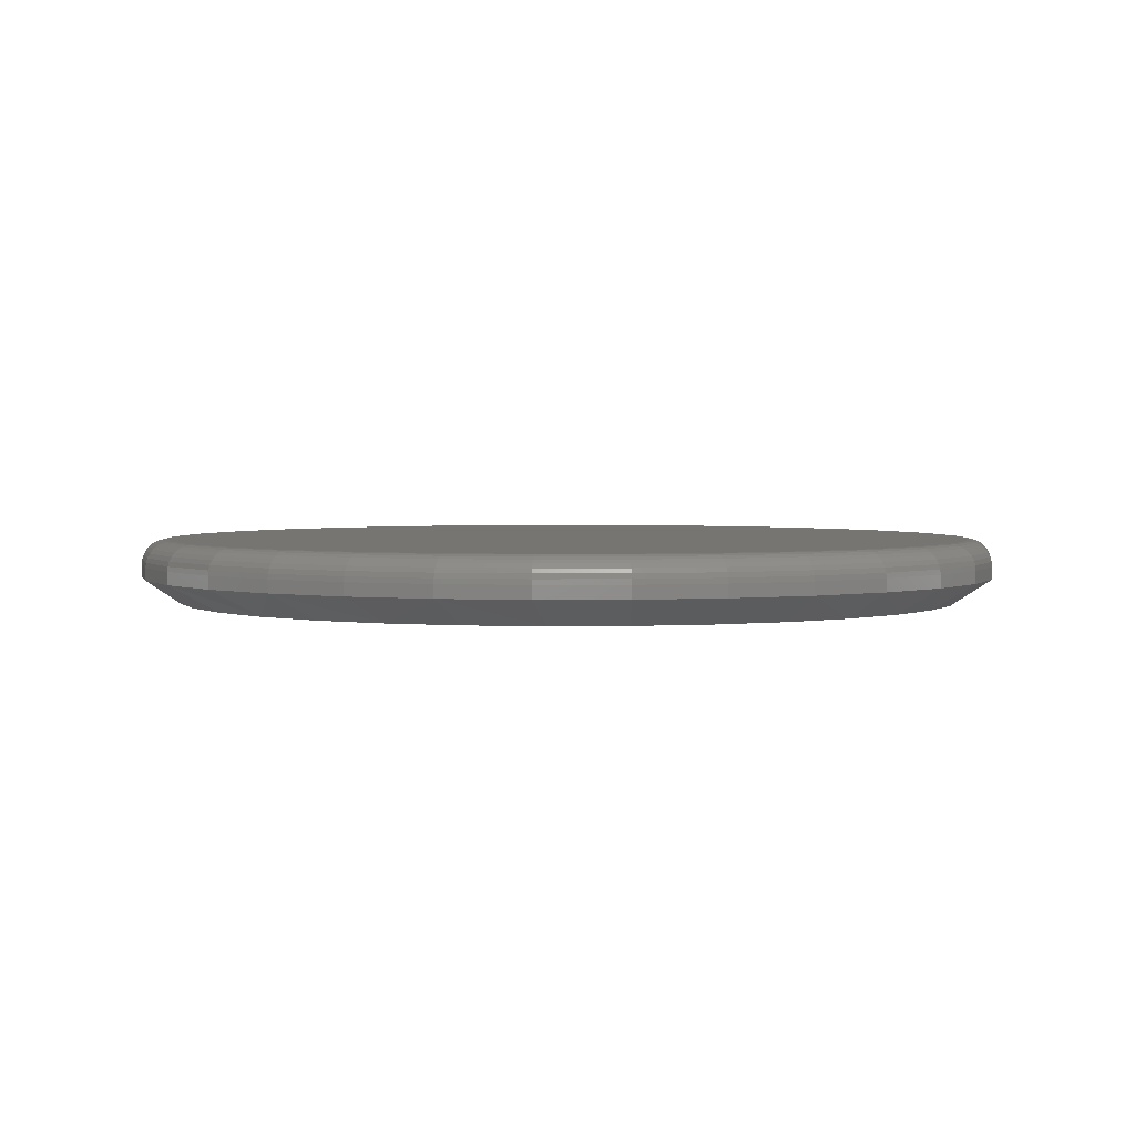
<metadata>
{"format":"stl","ext":"stl","renderer":"f3d","projection":"perspective","resolution":1024,"background":"white","views":[{"elev":2.8,"azim":71.5,"up":"+Y"}]}
</metadata>
<code>
# stl→obj: 354 verts, 704 faces
v 0.6868 -0.01562 -0.172
v 0.6868 -0.02344 -0.172
v 0.6817 -0.01562 -0.2244
v 0.6817 -0.02344 -0.2244
v 0.6664 -0.01562 -0.2748
v 0.6664 -0.02344 -0.2748
v 0.6416 -0.01562 -0.3212
v 0.6416 -0.02344 -0.3212
v 0.6082 -0.01562 -0.3618
v 0.6082 -0.02344 -0.3618
v 0.5675 -0.01562 -0.3952
v 0.5675 -0.02344 -0.3952
v 0.5211 -0.01562 -0.42
v 0.5211 -0.02344 -0.42
v 0.4708 -0.01562 -0.4353
v 0.4708 -0.02344 -0.4353
v 0.4184 -0.01562 -0.4405
v 0.4184 -0.02344 -0.4405
v 0.3661 -0.01562 -0.4353
v 0.3661 -0.02344 -0.4353
v 0.3157 -0.01562 -0.42
v 0.3157 -0.02344 -0.42
v 0.2693 -0.01562 -0.3952
v 0.2693 -0.02344 -0.3952
v 0.2286 -0.01562 -0.3618
v 0.2286 -0.02344 -0.3618
v 0.1952 -0.01562 -0.3212
v 0.1952 -0.02344 -0.3212
v 0.1704 -0.01562 -0.2748
v 0.1704 -0.02344 -0.2748
v 0.1552 -0.01562 -0.2244
v 0.1552 -0.02344 -0.2244
v 0.15 -0.01562 -0.172
v 0.15 -0.02344 -0.172
v 0.1552 -0.01562 -0.1197
v 0.1552 -0.02344 -0.1197
v 0.1704 -0.01562 -0.06932
v 0.1704 -0.02344 -0.06932
v 0.1952 -0.01562 -0.02291
v 0.1952 -0.02344 -0.02291
v 0.2286 -0.01562 0.01776
v 0.2286 -0.02344 0.01776
v 0.2693 -0.01562 0.05114
v 0.2693 -0.02344 0.05114
v 0.3157 -0.01562 0.07595
v 0.3157 -0.02344 0.07595
v 0.3661 -0.01562 0.09122
v 0.3661 -0.02344 0.09122
v 0.4184 -0.01562 0.09638
v 0.4184 -0.02344 0.09638
v 0.4708 -0.01562 0.09122
v 0.4708 -0.02344 0.09122
v 0.5211 -0.01562 0.07595
v 0.5211 -0.02344 0.07595
v 0.5675 -0.01562 0.05114
v 0.5675 -0.02344 0.05114
v 0.6082 -0.01562 0.01776
v 0.6082 -0.02344 0.01776
v 0.6416 -0.01562 -0.02291
v 0.6416 -0.02344 -0.02291
v 0.6664 -0.01562 -0.06932
v 0.6664 -0.02344 -0.06932
v 0.6817 -0.01562 -0.1197
v 0.6817 -0.02344 -0.1197
v 0.441 -0.03906 0.0719
v 0.3958 -0.03906 0.0719
v 0.3514 -0.03906 0.06359
v 0.4855 -0.03906 0.06359
v 0.4855 -0.03906 -0.4077
v 0.3958 -0.03906 -0.416
v 0.441 -0.03906 -0.416
v 0.5276 -0.03906 0.04726
v 0.3092 -0.03906 0.04726
v 0.5661 -0.03906 0.02346
v 0.2708 -0.03906 0.02346
v 0.5995 -0.03906 -0.006995
v 0.2374 -0.03906 -0.006996
v 0.6267 -0.03906 -0.04307
v 0.2101 -0.03906 -0.04307
v 0.6469 -0.03906 -0.08354
v 0.19 -0.03906 -0.08354
v 0.6592 -0.03906 -0.127
v 0.1776 -0.03906 -0.127
v 0.6634 -0.03906 -0.172
v 0.1734 -0.03906 -0.172
v 0.6592 -0.03906 -0.2171
v 0.1776 -0.03906 -0.2171
v 0.6469 -0.03906 -0.2605
v 0.19 -0.03906 -0.2605
v 0.6267 -0.03906 -0.301
v 0.2101 -0.03906 -0.301
v 0.5995 -0.03906 -0.3371
v 0.2374 -0.03906 -0.3371
v 0.5661 -0.03906 -0.3675
v 0.2708 -0.03906 -0.3675
v 0.5276 -0.03906 -0.3913
v 0.3092 -0.03906 -0.3913
v 0.3514 -0.03906 -0.4077
v 0.4184 1.429e-16 0.08076
v 0.4677 1.481e-16 0.0759
v 0.3691 1.371e-16 0.0759
v 0.3217 1.311e-16 0.06151
v 0.5152 1.525e-16 0.06151
v 0.4677 1.206e-16 -0.42
v 0.3691 1.096e-16 -0.42
v 0.5152 1.266e-16 -0.4056
v 0.4184 1.148e-16 -0.4248
v 0.3217 1.051e-16 -0.4056
v 0.278 1.016e-16 -0.3822
v 0.5589 1.328e-16 -0.3822
v 0.2397 9.908e-17 -0.3508
v 0.5972 1.388e-16 -0.3508
v 0.2082 9.771e-17 -0.3125
v 0.6286 1.444e-16 -0.3125
v 0.1849 9.754e-17 -0.2688
v 0.652 1.494e-16 -0.2688
v 0.1705 9.858e-17 -0.2214
v 0.6664 1.536e-16 -0.2214
v 0.1656 1.008e-16 -0.172
v 0.6712 1.569e-16 -0.172
v 0.1705 1.041e-16 -0.1227
v 0.6664 1.591e-16 -0.1227
v 0.1849 1.083e-16 -0.0753
v 0.652 1.601e-16 -0.0753
v 0.2082 1.133e-16 -0.03159
v 0.6286 1.6e-16 -0.03159
v 0.2397 1.189e-16 0.006714
v 0.5972 1.586e-16 0.006714
v 0.278 1.249e-16 0.03815
v 0.5589 1.561e-16 0.03815
v 0.1503 -0.01258 -0.172
v 0.1555 -0.01258 -0.1197
v 0.1512 -0.009646 -0.172
v 0.1563 -0.009646 -0.1199
v 0.1526 -0.006944 -0.172
v 0.1577 -0.006944 -0.1202
v 0.1546 -0.004576 -0.172
v 0.1596 -0.004576 -0.1206
v 0.1569 -0.002633 -0.172
v 0.162 -0.002633 -0.121
v 0.1596 -0.001189 -0.172
v 0.1646 -0.001189 -0.1216
v 0.1626 -0.0003002 -0.172
v 0.1675 -0.0003002 -0.1221
v 0.6814 -0.01258 -0.1197
v 0.6865 -0.01258 -0.172
v 0.6805 -0.009646 -0.1199
v 0.6857 -0.009646 -0.172
v 0.6791 -0.006944 -0.1202
v 0.6842 -0.006944 -0.172
v 0.6772 -0.004576 -0.1206
v 0.6823 -0.004576 -0.172
v 0.6749 -0.002633 -0.121
v 0.6799 -0.002633 -0.172
v 0.6722 -0.001189 -0.1216
v 0.6772 -0.001189 -0.172
v 0.6693 -0.0003002 -0.1221
v 0.6743 -0.0003002 -0.172
v 0.6661 -0.01258 -0.06943
v 0.6653 -0.009646 -0.06977
v 0.664 -0.006944 -0.07033
v 0.6622 -0.004576 -0.07107
v 0.66 -0.002633 -0.07198
v 0.6575 -0.001189 -0.07301
v 0.6548 -0.0003002 -0.07413
v 0.6414 -0.01258 -0.02308
v 0.6406 -0.009646 -0.02357
v 0.6394 -0.006944 -0.02438
v 0.6378 -0.004576 -0.02546
v 0.6358 -0.002633 -0.02677
v 0.6336 -0.001189 -0.02827
v 0.6311 -0.0003002 -0.0299
v 0.608 -0.01258 0.01755
v 0.6074 -0.009646 0.01692
v 0.6064 -0.006944 0.0159
v 0.605 -0.004576 0.01453
v 0.6033 -0.002633 0.01285
v 0.6014 -0.001189 0.01094
v 0.5993 -0.0003002 0.00887
v 0.5674 -0.01258 0.05089
v 0.5669 -0.009646 0.05016
v 0.5661 -0.006944 0.04895
v 0.565 -0.004576 0.04734
v 0.5637 -0.002633 0.04537
v 0.5622 -0.001189 0.04312
v 0.5606 -0.0003002 0.04069
v 0.521 -0.01258 0.07567
v 0.5207 -0.009646 0.07485
v 0.5201 -0.006944 0.07352
v 0.5194 -0.004576 0.07172
v 0.5185 -0.002633 0.06953
v 0.5175 -0.001189 0.06704
v 0.5163 -0.0003002 0.06433
v 0.4707 -0.01258 0.09093
v 0.4706 -0.009646 0.09006
v 0.4703 -0.006944 0.08864
v 0.4699 -0.004576 0.08674
v 0.4694 -0.002633 0.08441
v 0.4689 -0.001189 0.08176
v 0.4683 -0.0003002 0.07889
v 0.4184 -0.01258 0.09608
v 0.4184 -0.009646 0.09519
v 0.4184 -0.006944 0.09375
v 0.4184 -0.004576 0.09181
v 0.4184 -0.002633 0.08944
v 0.4184 -0.001189 0.08674
v 0.4184 -0.0003002 0.0838
v 0.3661 -0.01258 0.09093
v 0.3663 -0.009646 0.09006
v 0.3666 -0.006944 0.08864
v 0.3669 -0.004576 0.08674
v 0.3674 -0.002633 0.08441
v 0.3679 -0.001189 0.08176
v 0.3685 -0.0003002 0.07889
v 0.3158 -0.01258 0.07567
v 0.3162 -0.009646 0.07485
v 0.3167 -0.006944 0.07352
v 0.3175 -0.004576 0.07172
v 0.3184 -0.002633 0.06953
v 0.3194 -0.001189 0.06704
v 0.3205 -0.0003002 0.06433
v 0.2695 -0.01258 0.05089
v 0.27 -0.009646 0.05016
v 0.2708 -0.006944 0.04895
v 0.2718 -0.004576 0.04734
v 0.2732 -0.002633 0.04537
v 0.2747 -0.001189 0.04312
v 0.2763 -0.0003002 0.04069
v 0.2288 -0.01258 0.01755
v 0.2295 -0.009646 0.01692
v 0.2305 -0.006944 0.0159
v 0.2319 -0.004576 0.01453
v 0.2335 -0.002633 0.01285
v 0.2354 -0.001189 0.01094
v 0.2375 -0.0003002 0.00887
v 0.1955 -0.01258 -0.02308
v 0.1962 -0.009646 -0.02357
v 0.1974 -0.006944 -0.02438
v 0.199 -0.004576 -0.02546
v 0.201 -0.002633 -0.02677
v 0.2033 -0.001189 -0.02827
v 0.2057 -0.0003002 -0.0299
v 0.1707 -0.01258 -0.06943
v 0.1715 -0.009646 -0.06977
v 0.1729 -0.006944 -0.07033
v 0.1747 -0.004576 -0.07107
v 0.1768 -0.002633 -0.07198
v 0.1793 -0.001189 -0.07301
v 0.1821 -0.0003002 -0.07413
v 0.6814 -0.01258 -0.2243
v 0.6805 -0.009646 -0.2242
v 0.6791 -0.006944 -0.2239
v 0.6772 -0.004576 -0.2235
v 0.6749 -0.002633 -0.2231
v 0.6722 -0.001189 -0.2225
v 0.6693 -0.0003002 -0.222
v 0.1555 -0.01258 -0.2243
v 0.1563 -0.009646 -0.2242
v 0.1577 -0.006944 -0.2239
v 0.1596 -0.004576 -0.2235
v 0.162 -0.002633 -0.2231
v 0.1646 -0.001189 -0.2225
v 0.1675 -0.0003002 -0.222
v 0.1707 -0.01258 -0.2746
v 0.1715 -0.009646 -0.2743
v 0.1729 -0.006944 -0.2738
v 0.1747 -0.004576 -0.273
v 0.1768 -0.002633 -0.2721
v 0.1793 -0.001189 -0.2711
v 0.1821 -0.0003002 -0.2699
v 0.1955 -0.01258 -0.321
v 0.1962 -0.009646 -0.3205
v 0.1974 -0.006944 -0.3197
v 0.199 -0.004576 -0.3186
v 0.201 -0.002633 -0.3173
v 0.2033 -0.001189 -0.3158
v 0.2057 -0.0003002 -0.3142
v 0.2288 -0.01258 -0.3616
v 0.2295 -0.009646 -0.361
v 0.2305 -0.006944 -0.36
v 0.2319 -0.004576 -0.3586
v 0.2335 -0.002633 -0.3569
v 0.2354 -0.001189 -0.355
v 0.2375 -0.0003002 -0.3529
v 0.2695 -0.01258 -0.395
v 0.27 -0.009646 -0.3942
v 0.2708 -0.006944 -0.393
v 0.2718 -0.004576 -0.3914
v 0.2732 -0.002633 -0.3894
v 0.2747 -0.001189 -0.3872
v 0.2763 -0.0003002 -0.3848
v 0.3158 -0.01258 -0.4198
v 0.3162 -0.009646 -0.4189
v 0.3167 -0.006944 -0.4176
v 0.3175 -0.004576 -0.4158
v 0.3184 -0.002633 -0.4136
v 0.3194 -0.001189 -0.4111
v 0.3205 -0.0003002 -0.4084
v 0.3661 -0.01258 -0.435
v 0.3663 -0.009646 -0.4341
v 0.3666 -0.006944 -0.4327
v 0.3669 -0.004576 -0.4308
v 0.3674 -0.002633 -0.4285
v 0.3679 -0.001189 -0.4258
v 0.3685 -0.0003002 -0.423
v 0.4184 -0.01258 -0.4402
v 0.4184 -0.009646 -0.4393
v 0.4184 -0.006944 -0.4378
v 0.4184 -0.004576 -0.4359
v 0.4184 -0.002633 -0.4335
v 0.4184 -0.001189 -0.4308
v 0.4184 -0.0003002 -0.4279
v 0.4707 -0.01258 -0.435
v 0.4706 -0.009646 -0.4341
v 0.4703 -0.006944 -0.4327
v 0.4699 -0.004576 -0.4308
v 0.4694 -0.002633 -0.4285
v 0.4689 -0.001189 -0.4258
v 0.4683 -0.0003002 -0.423
v 0.521 -0.01258 -0.4198
v 0.5207 -0.009646 -0.4189
v 0.5201 -0.006944 -0.4176
v 0.5194 -0.004576 -0.4158
v 0.5185 -0.002633 -0.4136
v 0.5175 -0.001189 -0.4111
v 0.5163 -0.0003002 -0.4084
v 0.5674 -0.01258 -0.395
v 0.5669 -0.009646 -0.3942
v 0.5661 -0.006944 -0.393
v 0.565 -0.004576 -0.3914
v 0.5637 -0.002633 -0.3894
v 0.5622 -0.001189 -0.3872
v 0.5606 -0.0003002 -0.3848
v 0.608 -0.01258 -0.3616
v 0.6074 -0.009646 -0.361
v 0.6064 -0.006944 -0.36
v 0.605 -0.004576 -0.3586
v 0.6033 -0.002633 -0.3569
v 0.6014 -0.001189 -0.355
v 0.5993 -0.0003002 -0.3529
v 0.6414 -0.01258 -0.321
v 0.6406 -0.009646 -0.3205
v 0.6394 -0.006944 -0.3197
v 0.6378 -0.004576 -0.3186
v 0.6358 -0.002633 -0.3173
v 0.6336 -0.001189 -0.3158
v 0.6311 -0.0003002 -0.3142
v 0.6661 -0.01258 -0.2746
v 0.6653 -0.009646 -0.2743
v 0.664 -0.006944 -0.2738
v 0.6622 -0.004576 -0.273
v 0.66 -0.002633 -0.2721
v 0.6575 -0.001189 -0.2711
v 0.6548 -0.0003002 -0.2699
f 1 2 3
f 3 2 4
f 3 4 5
f 5 4 6
f 5 6 7
f 7 6 8
f 7 8 9
f 9 8 10
f 9 10 11
f 11 10 12
f 11 12 13
f 13 12 14
f 13 14 15
f 15 14 16
f 15 16 17
f 17 16 18
f 17 18 19
f 19 18 20
f 19 20 21
f 21 20 22
f 21 22 23
f 23 22 24
f 23 24 25
f 25 24 26
f 25 26 27
f 27 26 28
f 27 28 29
f 29 28 30
f 29 30 31
f 31 30 32
f 31 32 33
f 33 32 34
f 33 34 35
f 35 34 36
f 35 36 37
f 37 36 38
f 37 38 39
f 39 38 40
f 39 40 41
f 41 40 42
f 41 42 43
f 43 42 44
f 43 44 45
f 45 44 46
f 45 46 47
f 47 46 48
f 47 48 49
f 49 48 50
f 49 50 51
f 51 50 52
f 51 52 53
f 53 52 54
f 53 54 55
f 55 54 56
f 55 56 57
f 57 56 58
f 57 58 59
f 59 58 60
f 59 60 61
f 61 60 62
f 61 62 63
f 63 62 64
f 63 64 1
f 1 64 2
f 65 66 67
f 65 67 68
f 69 70 71
f 68 67 72
f 72 67 73
f 72 73 74
f 74 73 75
f 74 75 76
f 76 75 77
f 76 77 78
f 78 77 79
f 78 79 80
f 80 79 81
f 80 81 82
f 82 81 83
f 82 83 84
f 84 83 85
f 84 85 86
f 86 85 87
f 86 87 88
f 88 87 89
f 88 89 90
f 90 89 91
f 90 91 92
f 92 91 93
f 92 93 94
f 94 93 95
f 94 95 96
f 96 95 97
f 96 97 69
f 69 97 98
f 69 98 70
f 58 56 76
f 76 60 58
f 54 52 72
f 72 56 54
f 74 56 72
f 74 76 56
f 52 50 65
f 68 52 65
f 68 72 52
f 48 46 67
f 66 48 67
f 66 50 48
f 65 50 66
f 44 42 75
f 73 44 75
f 73 46 44
f 67 46 73
f 40 38 79
f 77 40 79
f 77 42 40
f 75 42 77
f 79 38 81
f 81 38 36
f 81 36 83
f 83 36 34
f 83 34 85
f 76 78 60
f 60 78 80
f 60 80 62
f 62 80 82
f 62 82 64
f 64 82 84
f 64 84 2
f 26 24 93
f 93 28 26
f 22 20 97
f 97 24 22
f 95 24 97
f 95 93 24
f 20 18 70
f 98 20 70
f 98 97 20
f 16 14 69
f 71 16 69
f 71 18 16
f 70 18 71
f 12 10 94
f 96 12 94
f 96 14 12
f 69 14 96
f 8 6 90
f 92 8 90
f 92 10 8
f 94 10 92
f 90 6 88
f 88 6 4
f 88 4 86
f 86 4 2
f 86 2 84
f 93 91 28
f 28 91 89
f 28 89 30
f 30 89 87
f 30 87 32
f 32 87 85
f 32 85 34
f 99 100 101
f 102 101 100
f 103 102 100
f 104 105 106
f 107 105 104
f 105 108 106
f 106 108 109
f 106 109 110
f 110 109 111
f 110 111 112
f 112 111 113
f 112 113 114
f 114 113 115
f 114 115 116
f 116 115 117
f 116 117 118
f 118 117 119
f 118 119 120
f 120 119 121
f 120 121 122
f 122 121 123
f 122 123 124
f 124 123 125
f 124 125 126
f 126 125 127
f 126 127 128
f 128 127 129
f 128 129 130
f 130 129 102
f 130 102 103
f 33 35 131
f 131 35 132
f 131 132 133
f 133 132 134
f 133 134 135
f 135 134 136
f 135 136 137
f 137 136 138
f 137 138 139
f 139 138 140
f 139 140 141
f 141 140 142
f 141 142 143
f 143 142 144
f 143 144 119
f 119 144 121
f 63 1 145
f 145 1 146
f 145 146 147
f 147 146 148
f 147 148 149
f 149 148 150
f 149 150 151
f 151 150 152
f 151 152 153
f 153 152 154
f 153 154 155
f 155 154 156
f 155 156 157
f 157 156 158
f 157 158 122
f 122 158 120
f 61 63 159
f 159 63 145
f 159 145 160
f 160 145 147
f 160 147 161
f 161 147 149
f 161 149 162
f 162 149 151
f 162 151 163
f 163 151 153
f 163 153 164
f 164 153 155
f 164 155 165
f 165 155 157
f 165 157 124
f 124 157 122
f 59 61 166
f 166 61 159
f 166 159 167
f 167 159 160
f 167 160 168
f 168 160 161
f 168 161 169
f 169 161 162
f 169 162 170
f 170 162 163
f 170 163 171
f 171 163 164
f 171 164 172
f 172 164 165
f 172 165 126
f 126 165 124
f 57 59 173
f 173 59 166
f 173 166 174
f 174 166 167
f 174 167 175
f 175 167 168
f 175 168 176
f 176 168 169
f 176 169 177
f 177 169 170
f 177 170 178
f 178 170 171
f 178 171 179
f 179 171 172
f 179 172 128
f 128 172 126
f 55 57 180
f 180 57 173
f 180 173 181
f 181 173 174
f 181 174 182
f 182 174 175
f 182 175 183
f 183 175 176
f 183 176 184
f 184 176 177
f 184 177 185
f 185 177 178
f 185 178 186
f 186 178 179
f 186 179 130
f 130 179 128
f 53 55 187
f 187 55 180
f 187 180 188
f 188 180 181
f 188 181 189
f 189 181 182
f 189 182 190
f 190 182 183
f 190 183 191
f 191 183 184
f 191 184 192
f 192 184 185
f 192 185 193
f 193 185 186
f 193 186 103
f 103 186 130
f 51 53 194
f 194 53 187
f 194 187 195
f 195 187 188
f 195 188 196
f 196 188 189
f 196 189 197
f 197 189 190
f 197 190 198
f 198 190 191
f 198 191 199
f 199 191 192
f 199 192 200
f 200 192 193
f 200 193 100
f 100 193 103
f 49 51 201
f 201 51 194
f 201 194 202
f 202 194 195
f 202 195 203
f 203 195 196
f 203 196 204
f 204 196 197
f 204 197 205
f 205 197 198
f 205 198 206
f 206 198 199
f 206 199 207
f 207 199 200
f 207 200 99
f 99 200 100
f 47 49 208
f 208 49 201
f 208 201 209
f 209 201 202
f 209 202 210
f 210 202 203
f 210 203 211
f 211 203 204
f 211 204 212
f 212 204 205
f 212 205 213
f 213 205 206
f 213 206 214
f 214 206 207
f 214 207 101
f 101 207 99
f 45 47 215
f 215 47 208
f 215 208 216
f 216 208 209
f 216 209 217
f 217 209 210
f 217 210 218
f 218 210 211
f 218 211 219
f 219 211 212
f 219 212 220
f 220 212 213
f 220 213 221
f 221 213 214
f 221 214 102
f 102 214 101
f 43 45 222
f 222 45 215
f 222 215 223
f 223 215 216
f 223 216 224
f 224 216 217
f 224 217 225
f 225 217 218
f 225 218 226
f 226 218 219
f 226 219 227
f 227 219 220
f 227 220 228
f 228 220 221
f 228 221 129
f 129 221 102
f 41 43 229
f 229 43 222
f 229 222 230
f 230 222 223
f 230 223 231
f 231 223 224
f 231 224 232
f 232 224 225
f 232 225 233
f 233 225 226
f 233 226 234
f 234 226 227
f 234 227 235
f 235 227 228
f 235 228 127
f 127 228 129
f 39 41 236
f 236 41 229
f 236 229 237
f 237 229 230
f 237 230 238
f 238 230 231
f 238 231 239
f 239 231 232
f 239 232 240
f 240 232 233
f 240 233 241
f 241 233 234
f 241 234 242
f 242 234 235
f 242 235 125
f 125 235 127
f 37 39 243
f 243 39 236
f 243 236 244
f 244 236 237
f 244 237 245
f 245 237 238
f 245 238 246
f 246 238 239
f 246 239 247
f 247 239 240
f 247 240 248
f 248 240 241
f 248 241 249
f 249 241 242
f 249 242 123
f 123 242 125
f 35 37 132
f 132 37 243
f 132 243 134
f 134 243 244
f 134 244 136
f 136 244 245
f 136 245 138
f 138 245 246
f 138 246 140
f 140 246 247
f 140 247 142
f 142 247 248
f 142 248 144
f 144 248 249
f 144 249 121
f 121 249 123
f 1 3 146
f 146 3 250
f 146 250 148
f 148 250 251
f 148 251 150
f 150 251 252
f 150 252 152
f 152 252 253
f 152 253 154
f 154 253 254
f 154 254 156
f 156 254 255
f 156 255 158
f 158 255 256
f 158 256 120
f 120 256 118
f 31 33 257
f 257 33 131
f 257 131 258
f 258 131 133
f 258 133 259
f 259 133 135
f 259 135 260
f 260 135 137
f 260 137 261
f 261 137 139
f 261 139 262
f 262 139 141
f 262 141 263
f 263 141 143
f 263 143 117
f 117 143 119
f 29 31 264
f 264 31 257
f 264 257 265
f 265 257 258
f 265 258 266
f 266 258 259
f 266 259 267
f 267 259 260
f 267 260 268
f 268 260 261
f 268 261 269
f 269 261 262
f 269 262 270
f 270 262 263
f 270 263 115
f 115 263 117
f 27 29 271
f 271 29 264
f 271 264 272
f 272 264 265
f 272 265 273
f 273 265 266
f 273 266 274
f 274 266 267
f 274 267 275
f 275 267 268
f 275 268 276
f 276 268 269
f 276 269 277
f 277 269 270
f 277 270 113
f 113 270 115
f 25 27 278
f 278 27 271
f 278 271 279
f 279 271 272
f 279 272 280
f 280 272 273
f 280 273 281
f 281 273 274
f 281 274 282
f 282 274 275
f 282 275 283
f 283 275 276
f 283 276 284
f 284 276 277
f 284 277 111
f 111 277 113
f 23 25 285
f 285 25 278
f 285 278 286
f 286 278 279
f 286 279 287
f 287 279 280
f 287 280 288
f 288 280 281
f 288 281 289
f 289 281 282
f 289 282 290
f 290 282 283
f 290 283 291
f 291 283 284
f 291 284 109
f 109 284 111
f 21 23 292
f 292 23 285
f 292 285 293
f 293 285 286
f 293 286 294
f 294 286 287
f 294 287 295
f 295 287 288
f 295 288 296
f 296 288 289
f 296 289 297
f 297 289 290
f 297 290 298
f 298 290 291
f 298 291 108
f 108 291 109
f 19 21 299
f 299 21 292
f 299 292 300
f 300 292 293
f 300 293 301
f 301 293 294
f 301 294 302
f 302 294 295
f 302 295 303
f 303 295 296
f 303 296 304
f 304 296 297
f 304 297 305
f 305 297 298
f 305 298 105
f 105 298 108
f 17 19 306
f 306 19 299
f 306 299 307
f 307 299 300
f 307 300 308
f 308 300 301
f 308 301 309
f 309 301 302
f 309 302 310
f 310 302 303
f 310 303 311
f 311 303 304
f 311 304 312
f 312 304 305
f 312 305 107
f 107 305 105
f 15 17 313
f 313 17 306
f 313 306 314
f 314 306 307
f 314 307 315
f 315 307 308
f 315 308 316
f 316 308 309
f 316 309 317
f 317 309 310
f 317 310 318
f 318 310 311
f 318 311 319
f 319 311 312
f 319 312 104
f 104 312 107
f 13 15 320
f 320 15 313
f 320 313 321
f 321 313 314
f 321 314 322
f 322 314 315
f 322 315 323
f 323 315 316
f 323 316 324
f 324 316 317
f 324 317 325
f 325 317 318
f 325 318 326
f 326 318 319
f 326 319 106
f 106 319 104
f 11 13 327
f 327 13 320
f 327 320 328
f 328 320 321
f 328 321 329
f 329 321 322
f 329 322 330
f 330 322 323
f 330 323 331
f 331 323 324
f 331 324 332
f 332 324 325
f 332 325 333
f 333 325 326
f 333 326 110
f 110 326 106
f 9 11 334
f 334 11 327
f 334 327 335
f 335 327 328
f 335 328 336
f 336 328 329
f 336 329 337
f 337 329 330
f 337 330 338
f 338 330 331
f 338 331 339
f 339 331 332
f 339 332 340
f 340 332 333
f 340 333 112
f 112 333 110
f 7 9 341
f 341 9 334
f 341 334 342
f 342 334 335
f 342 335 343
f 343 335 336
f 343 336 344
f 344 336 337
f 344 337 345
f 345 337 338
f 345 338 346
f 346 338 339
f 346 339 347
f 347 339 340
f 347 340 114
f 114 340 112
f 5 7 348
f 348 7 341
f 348 341 349
f 349 341 342
f 349 342 350
f 350 342 343
f 350 343 351
f 351 343 344
f 351 344 352
f 352 344 345
f 352 345 353
f 353 345 346
f 353 346 354
f 354 346 347
f 354 347 116
f 116 347 114
f 3 5 250
f 250 5 348
f 250 348 251
f 251 348 349
f 251 349 252
f 252 349 350
f 252 350 253
f 253 350 351
f 253 351 254
f 254 351 352
f 254 352 255
f 255 352 353
f 255 353 256
f 256 353 354
f 256 354 118
f 118 354 116

</code>
